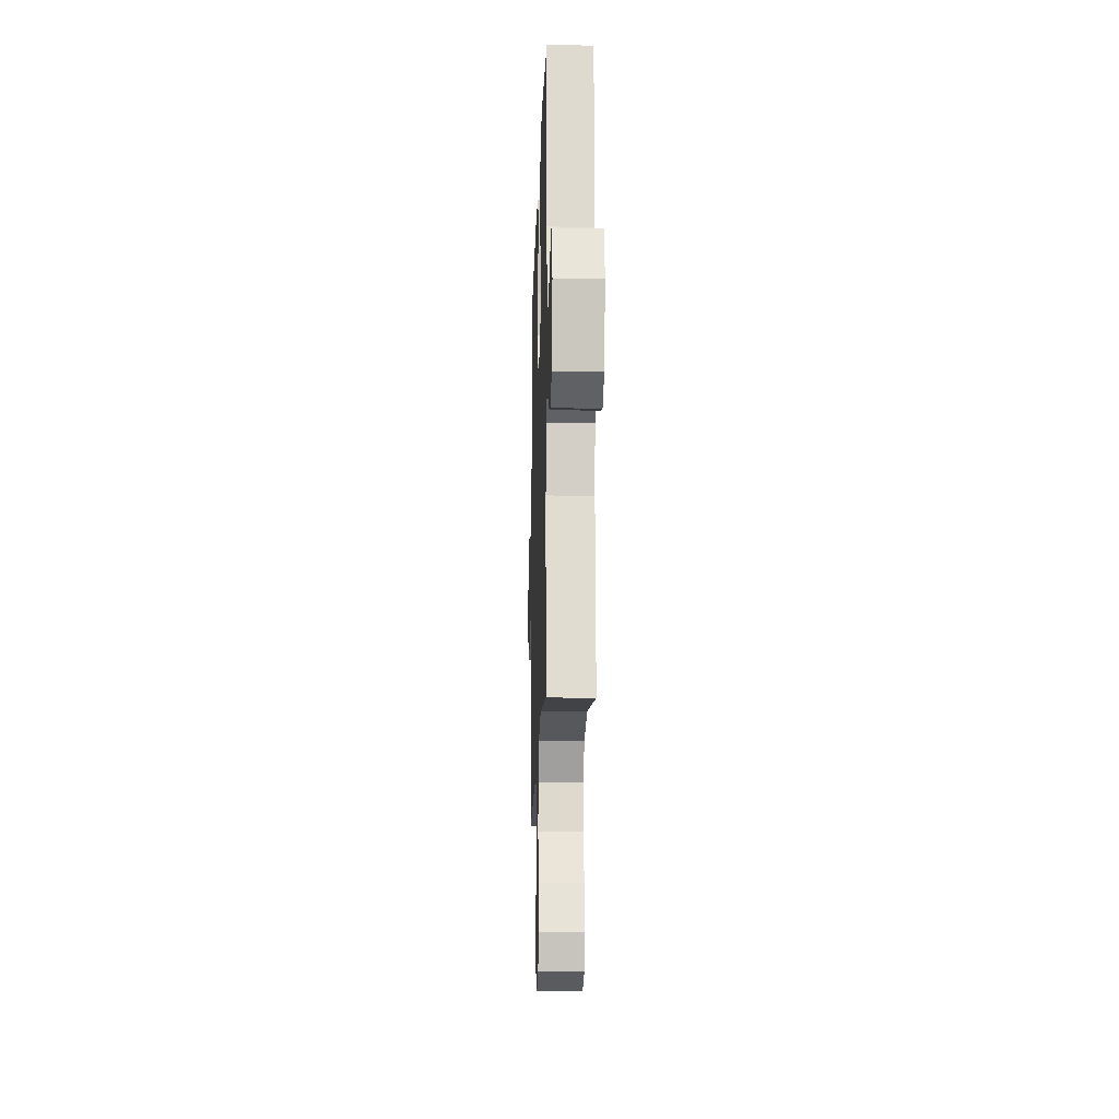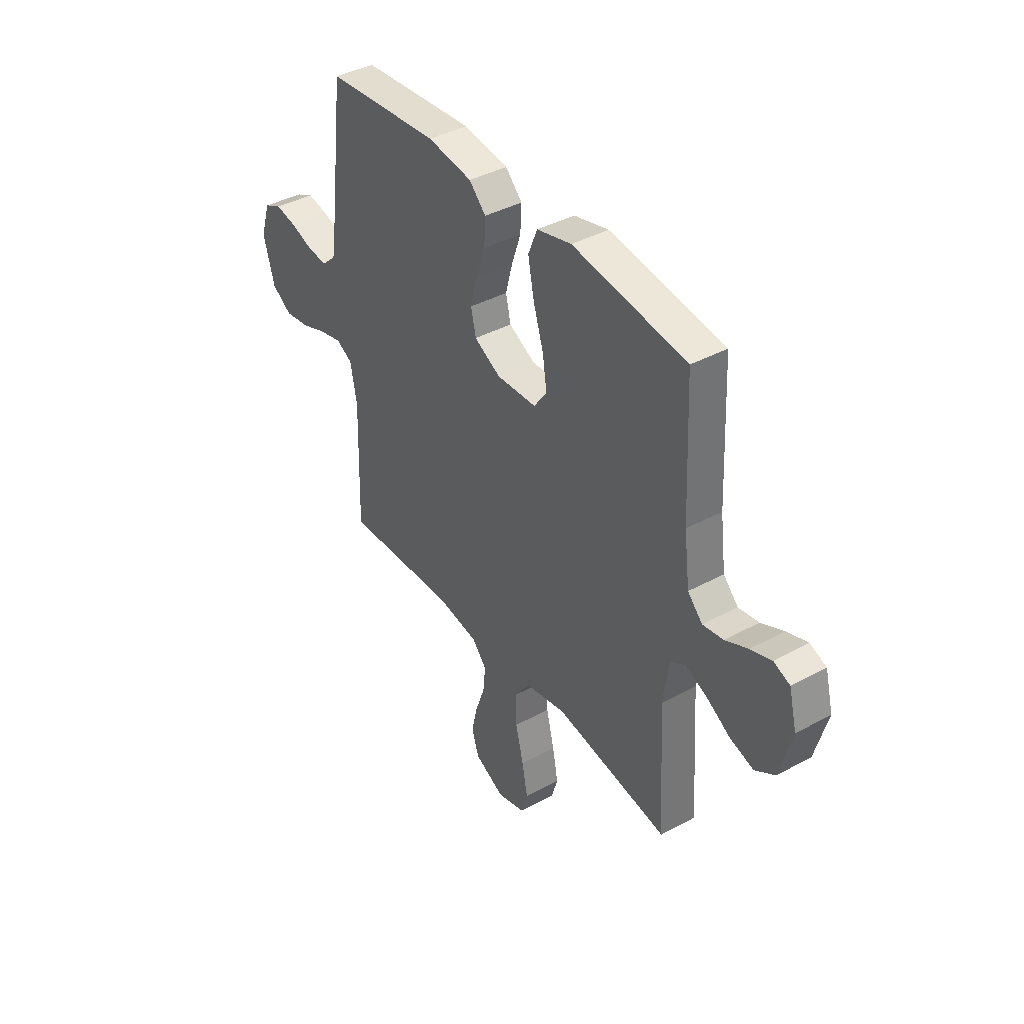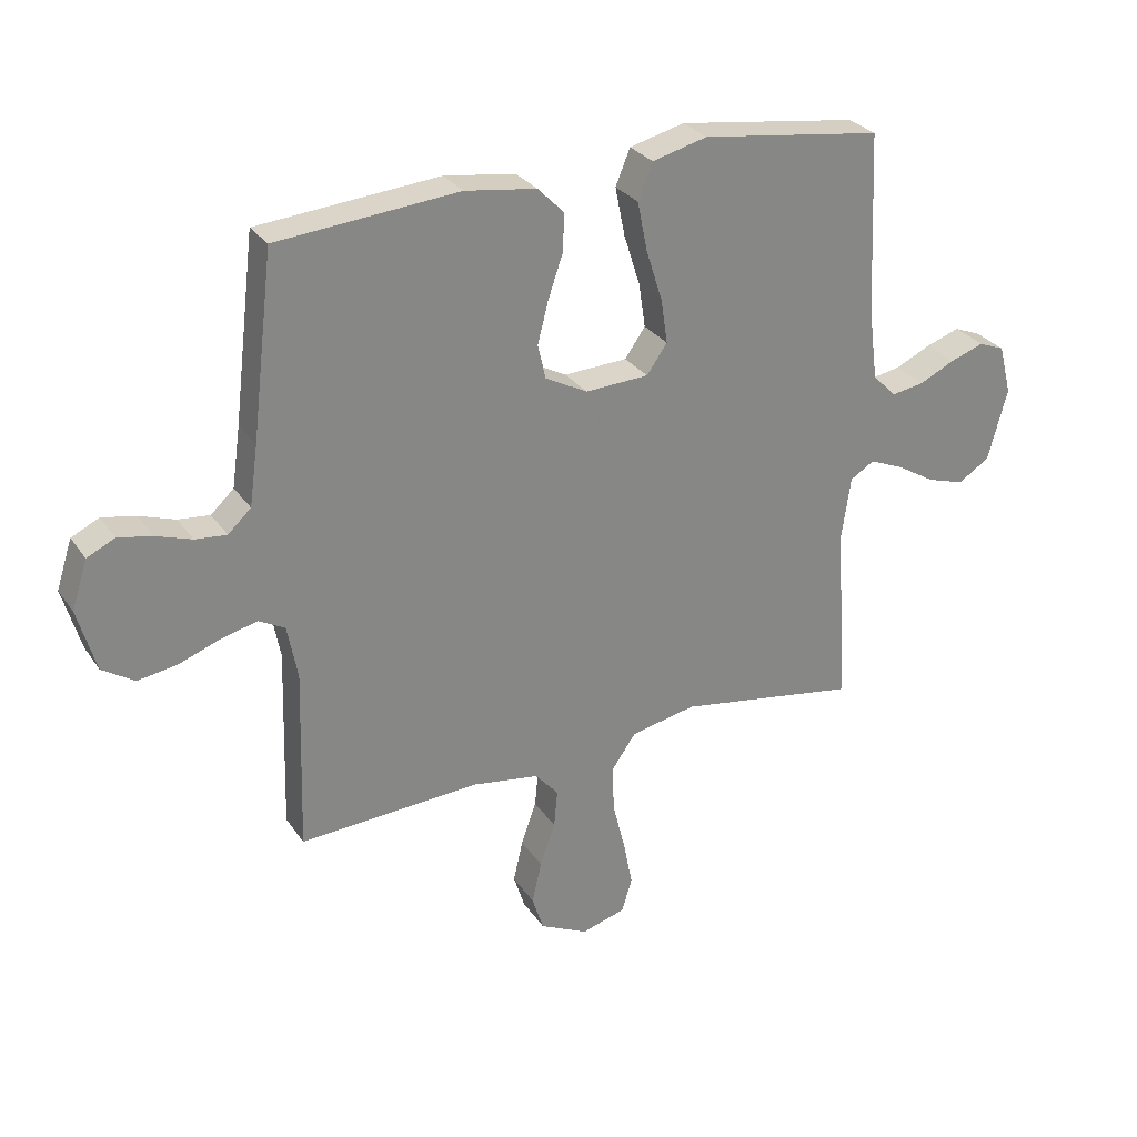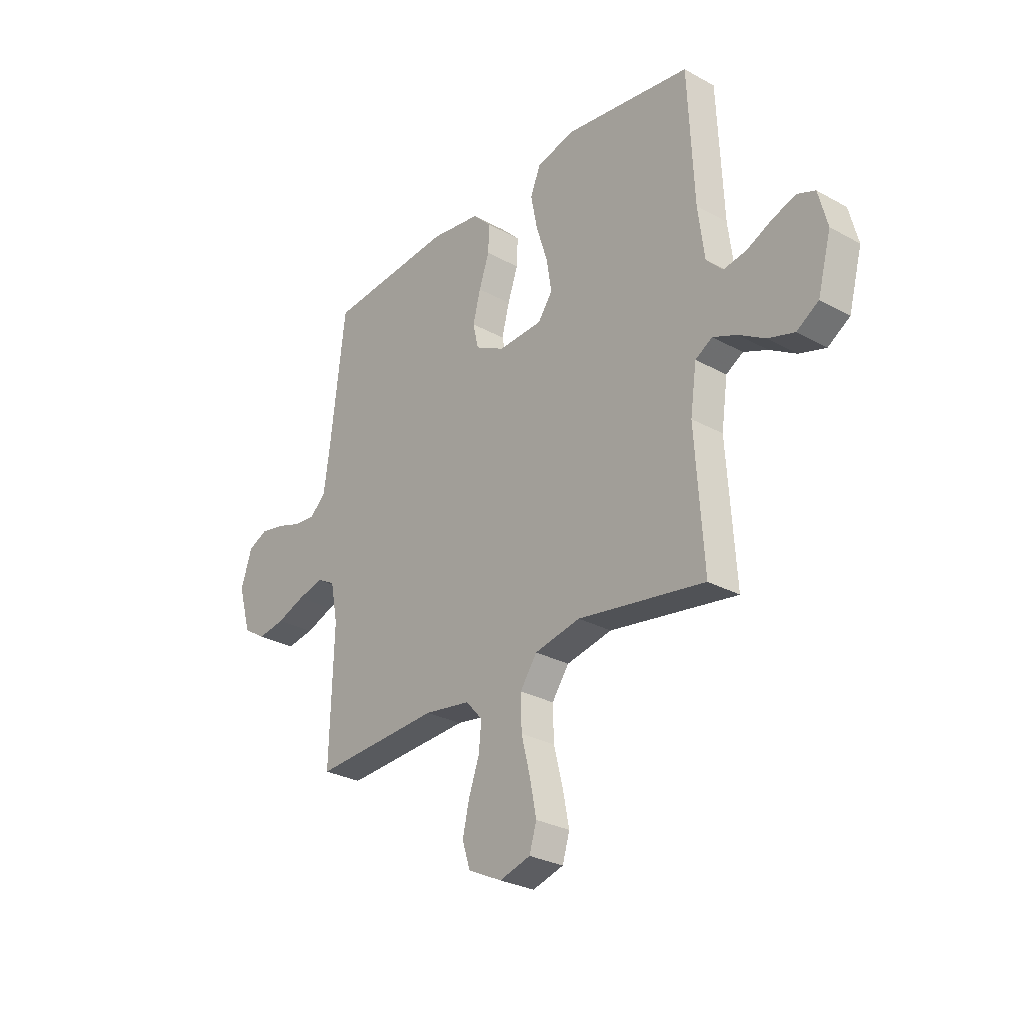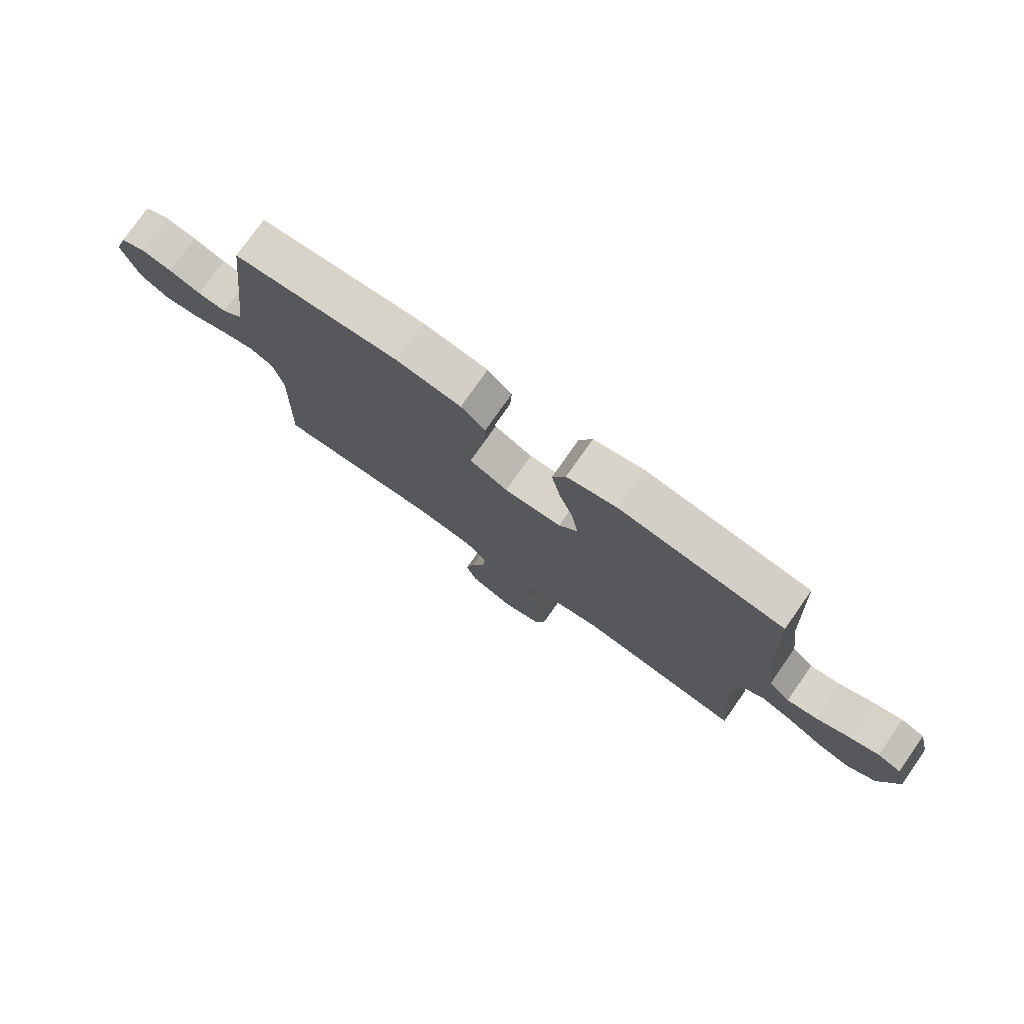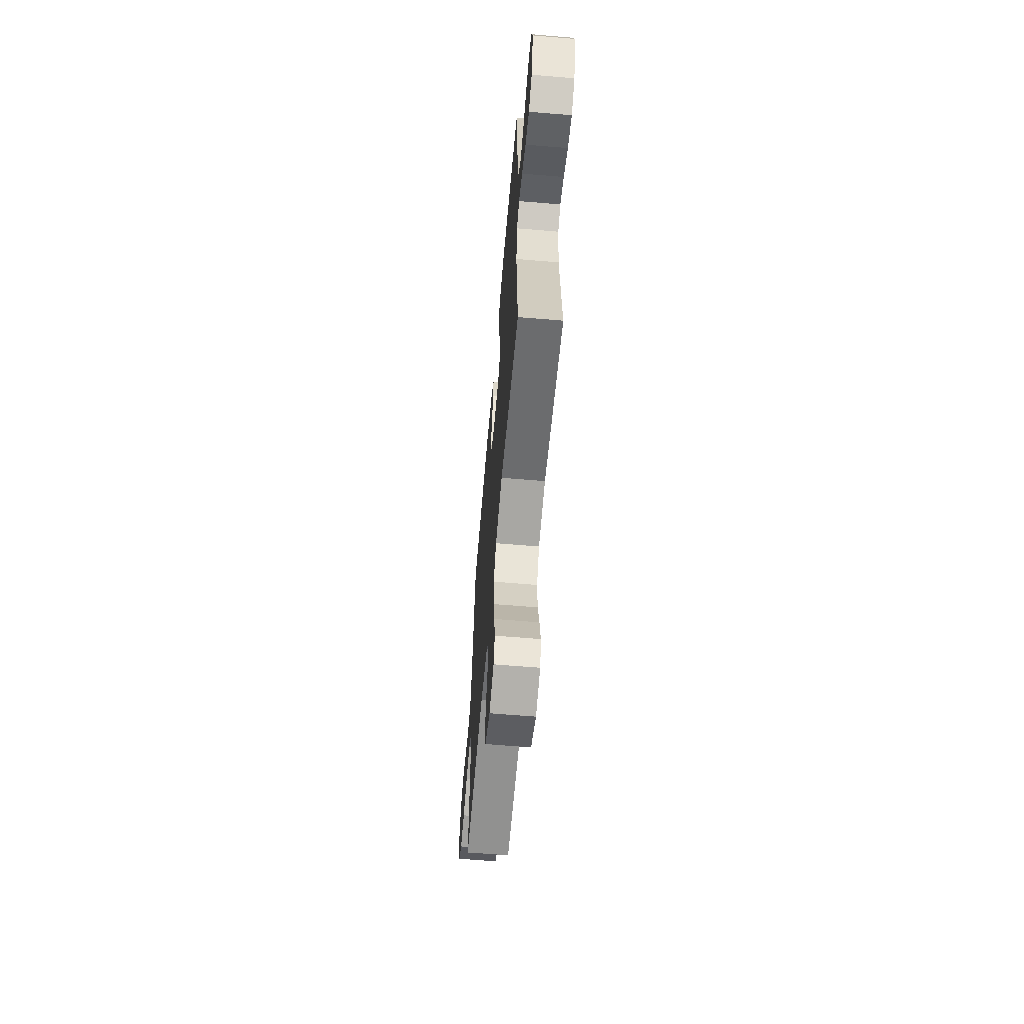
<metadata>
{"format":"obj","ext":"obj","renderer":"f3d","projection":"perspective","resolution":1024,"background":"white","views":[{"elev":-16.2,"azim":-91.8,"up":"+Z"},{"elev":40.0,"azim":-123.8,"up":"+Z"},{"elev":28.6,"azim":152.5,"up":"+Z"},{"elev":-28.5,"azim":-129.7,"up":"+Z"},{"elev":77.2,"azim":-144.9,"up":"+Z"},{"elev":-62.9,"azim":-94.9,"up":"+Z"}]}
</metadata>
<code>
v -0.5 0.07 -0.5
v -0.48 0.07 -0.2
v -0.495 0.07 -0.095
v -0.535 0.07 -0.071
v -0.592 0.07 -0.095
v -0.655 0.07 -0.133
v -0.717 0.07 -0.152
v -0.769 0.07 -0.119
v -0.801 0.07 0
v -0.78 0.07 0.082
v -0.737 0.07 0.099
v -0.682 0.07 0.08
v -0.622 0.07 0.052
v -0.568 0.07 0.043
v -0.529 0.07 0.083
v -0.514 0.07 0.2
v -0.5 0.07 0.5
v -0.2 0.07 0.542
v -0.109 0.07 0.519
v -0.085 0.07 0.46
v -0.101 0.07 0.38
v -0.128 0.07 0.295
v -0.139 0.07 0.222
v -0.105 0.07 0.174
v 0 0.07 0.169
v 0.07 0.07 0.206
v 0.083 0.07 0.263
v 0.065 0.07 0.332
v 0.041 0.07 0.402
v 0.038 0.07 0.465
v 0.082 0.07 0.509
v 0.2 0.07 0.526
v 0.5 0.07 0.5
v 0.536 0.07 0.2
v 0.55 0.07 0.101
v 0.588 0.07 0.066
v 0.64 0.07 0.071
v 0.699 0.07 0.091
v 0.755 0.07 0.102
v 0.801 0.07 0.08
v 0.827 0.07 0
v 0.797 0.07 -0.104
v 0.744 0.07 -0.138
v 0.679 0.07 -0.128
v 0.612 0.07 -0.103
v 0.551 0.07 -0.088
v 0.508 0.07 -0.111
v 0.491 0.07 -0.2
v 0.5 0.07 -0.5
v 0.2 0.07 -0.484
v 0.091 0.07 -0.501
v 0.052 0.07 -0.545
v 0.058 0.07 -0.607
v 0.083 0.07 -0.678
v 0.099 0.07 -0.747
v 0.08 0.07 -0.806
v 0 0.07 -0.845
v -0.073 0.07 -0.824
v -0.09 0.07 -0.768
v -0.075 0.07 -0.691
v -0.054 0.07 -0.607
v -0.052 0.07 -0.53
v -0.092 0.07 -0.473
v -0.2 0.07 -0.451
v -0.5 0 -0.5
v -0.48 0 -0.2
v -0.495 0 -0.095
v -0.535 0 -0.071
v -0.592 0 -0.095
v -0.655 0 -0.133
v -0.717 0 -0.152
v -0.769 0 -0.119
v -0.801 0 0
v -0.78 0 0.082
v -0.737 0 0.099
v -0.682 0 0.08
v -0.622 0 0.052
v -0.568 0 0.043
v -0.529 0 0.083
v -0.514 0 0.2
v -0.5 0 0.5
v -0.2 0 0.542
v -0.109 0 0.519
v -0.085 0 0.46
v -0.101 0 0.38
v -0.128 0 0.295
v -0.139 0 0.222
v -0.105 0 0.174
v 0 0 0.169
v 0.07 0 0.206
v 0.083 0 0.263
v 0.065 0 0.332
v 0.041 0 0.402
v 0.038 0 0.465
v 0.082 0 0.509
v 0.2 0 0.526
v 0.5 0 0.5
v 0.536 0 0.2
v 0.55 0 0.101
v 0.588 0 0.066
v 0.64 0 0.071
v 0.699 0 0.091
v 0.755 0 0.102
v 0.801 0 0.08
v 0.827 0 0
v 0.797 0 -0.104
v 0.744 0 -0.138
v 0.679 0 -0.128
v 0.612 0 -0.103
v 0.551 0 -0.088
v 0.508 0 -0.111
v 0.491 0 -0.2
v 0.5 0 -0.5
v 0.2 0 -0.484
v 0.091 0 -0.501
v 0.052 0 -0.545
v 0.058 0 -0.607
v 0.083 0 -0.678
v 0.099 0 -0.747
v 0.08 0 -0.806
v 0 0 -0.845
v -0.073 0 -0.824
v -0.09 0 -0.768
v -0.075 0 -0.691
v -0.054 0 -0.607
v -0.052 0 -0.53
v -0.092 0 -0.473
v -0.2 0 -0.451
f 59 60 61
f 58 59 61
f 57 58 61
f 56 57 61
f 55 56 61
f 54 55 61
f 53 54 61
f 52 53 61 62
f 51 52 62 63
f 48 49 50
f 51 63 64
f 50 51 64
f 48 50 64
f 47 48 64
f 43 44 45
f 42 43 45
f 41 42 45
f 40 41 45
f 39 40 45
f 38 39 45
f 37 38 45
f 36 37 45 46
f 64 1 2
f 47 64 2
f 46 47 2
f 36 46 2
f 35 36 2
f 32 33 34
f 31 32 34
f 30 31 34
f 29 30 34
f 28 29 34
f 20 21 22
f 19 20 22
f 18 19 22
f 17 18 22
f 16 17 22
f 15 16 22 23
f 14 15 23 24
f 11 12 13
f 10 11 13
f 9 10 13
f 8 9 13
f 7 8 13
f 6 7 13
f 5 6 13
f 4 5 13 14
f 14 24 25
f 4 14 25
f 3 4 25
f 27 28 34 35
f 26 27 35
f 25 26 35
f 3 25 35
f 2 3 35
f 125 124 123
f 125 123 122
f 125 122 121
f 125 121 120
f 125 120 119
f 125 119 118
f 125 118 117
f 126 125 117 116
f 127 126 116 115
f 114 113 112
f 128 127 115
f 128 115 114
f 128 114 112
f 128 112 111
f 109 108 107
f 109 107 106
f 109 106 105
f 109 105 104
f 109 104 103
f 109 103 102
f 109 102 101
f 110 109 101 100
f 66 65 128
f 66 128 111
f 66 111 110
f 66 110 100
f 66 100 99
f 98 97 96
f 98 96 95
f 98 95 94
f 98 94 93
f 98 93 92
f 86 85 84
f 86 84 83
f 86 83 82
f 86 82 81
f 86 81 80
f 87 86 80 79
f 88 87 79 78
f 77 76 75
f 77 75 74
f 77 74 73
f 77 73 72
f 77 72 71
f 77 71 70
f 77 70 69
f 78 77 69 68
f 89 88 78
f 89 78 68
f 89 68 67
f 99 98 92 91
f 99 91 90
f 99 90 89
f 99 89 67
f 99 67 66
f 1 65 66 2
f 2 66 67 3
f 3 67 68 4
f 4 68 69 5
f 5 69 70 6
f 6 70 71 7
f 7 71 72 8
f 8 72 73 9
f 9 73 74 10
f 10 74 75 11
f 11 75 76 12
f 12 76 77 13
f 13 77 78 14
f 14 78 79 15
f 15 79 80 16
f 16 80 81 17
f 17 81 82 18
f 18 82 83 19
f 19 83 84 20
f 20 84 85 21
f 21 85 86 22
f 22 86 87 23
f 23 87 88 24
f 24 88 89 25
f 25 89 90 26
f 26 90 91 27
f 27 91 92 28
f 28 92 93 29
f 29 93 94 30
f 30 94 95 31
f 31 95 96 32
f 32 96 97 33
f 33 97 98 34
f 34 98 99 35
f 35 99 100 36
f 36 100 101 37
f 37 101 102 38
f 38 102 103 39
f 39 103 104 40
f 40 104 105 41
f 41 105 106 42
f 42 106 107 43
f 43 107 108 44
f 44 108 109 45
f 45 109 110 46
f 46 110 111 47
f 47 111 112 48
f 48 112 113 49
f 49 113 114 50
f 50 114 115 51
f 51 115 116 52
f 52 116 117 53
f 53 117 118 54
f 54 118 119 55
f 55 119 120 56
f 56 120 121 57
f 57 121 122 58
f 58 122 123 59
f 59 123 124 60
f 60 124 125 61
f 61 125 126 62
f 62 126 127 63
f 63 127 128 64
f 64 128 65 1

</code>
